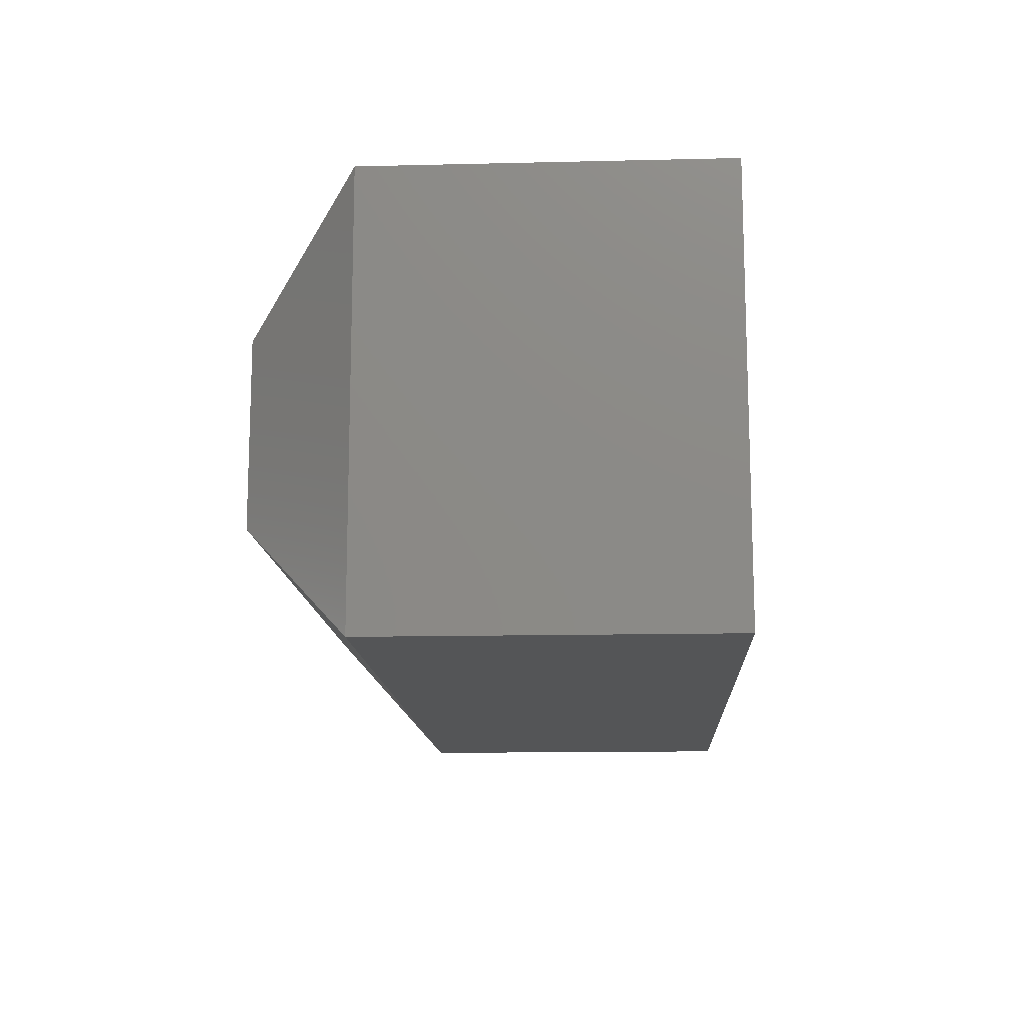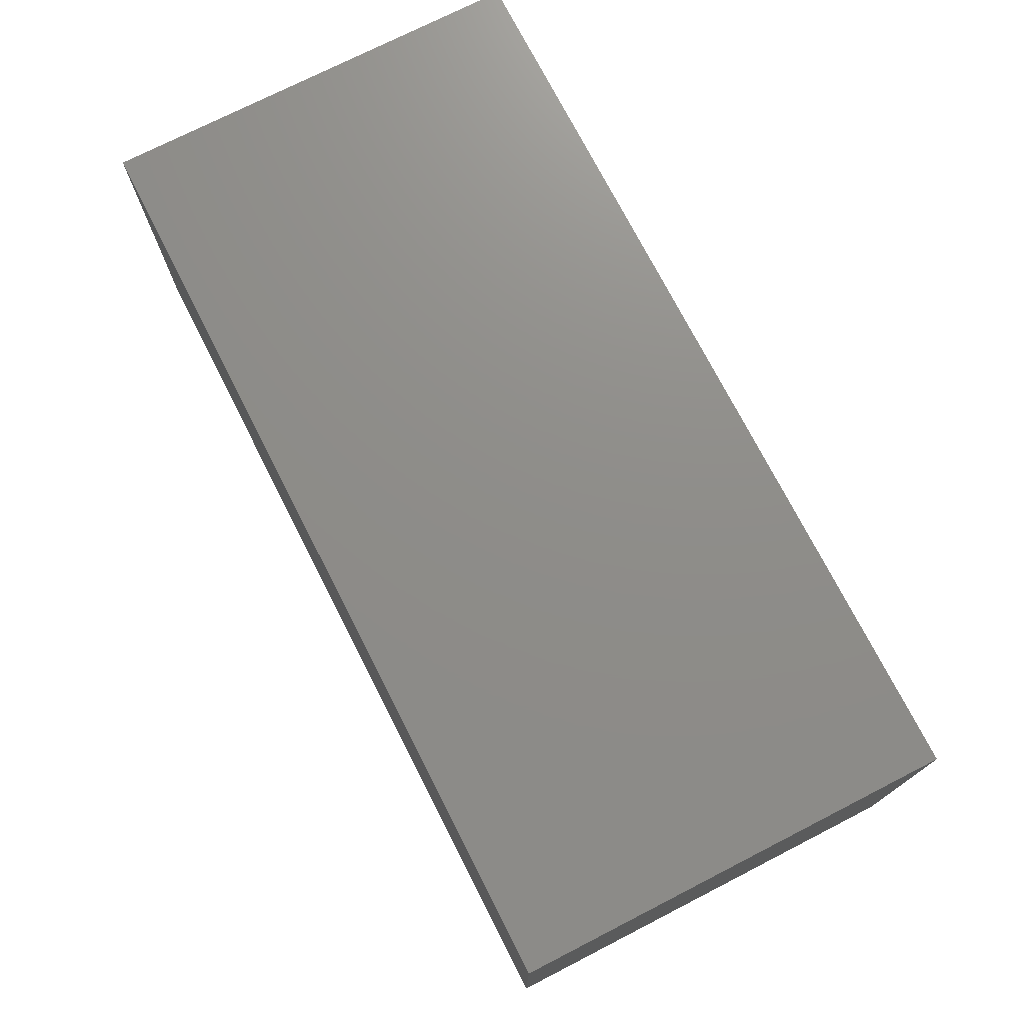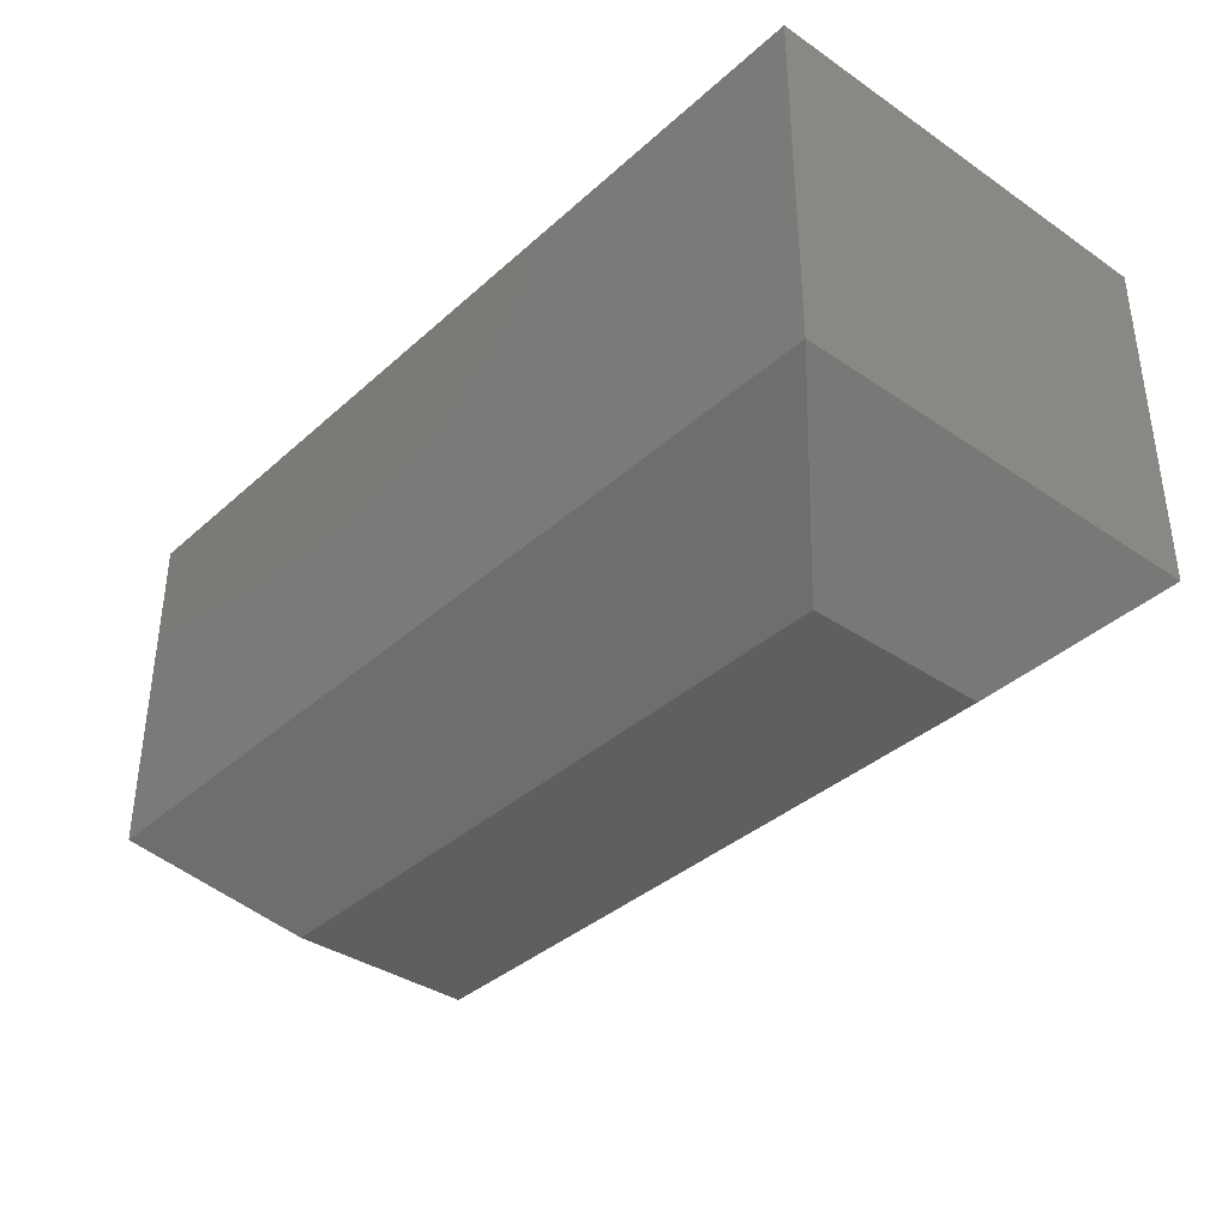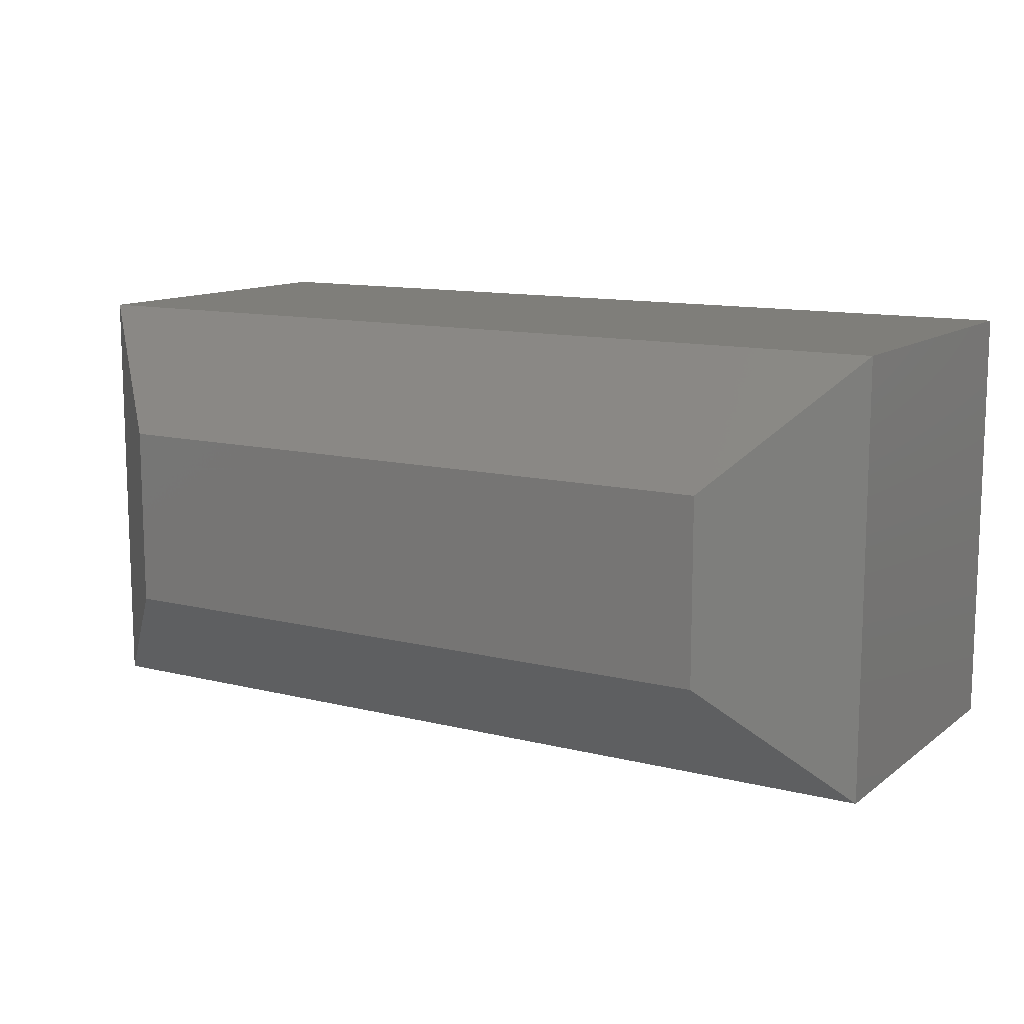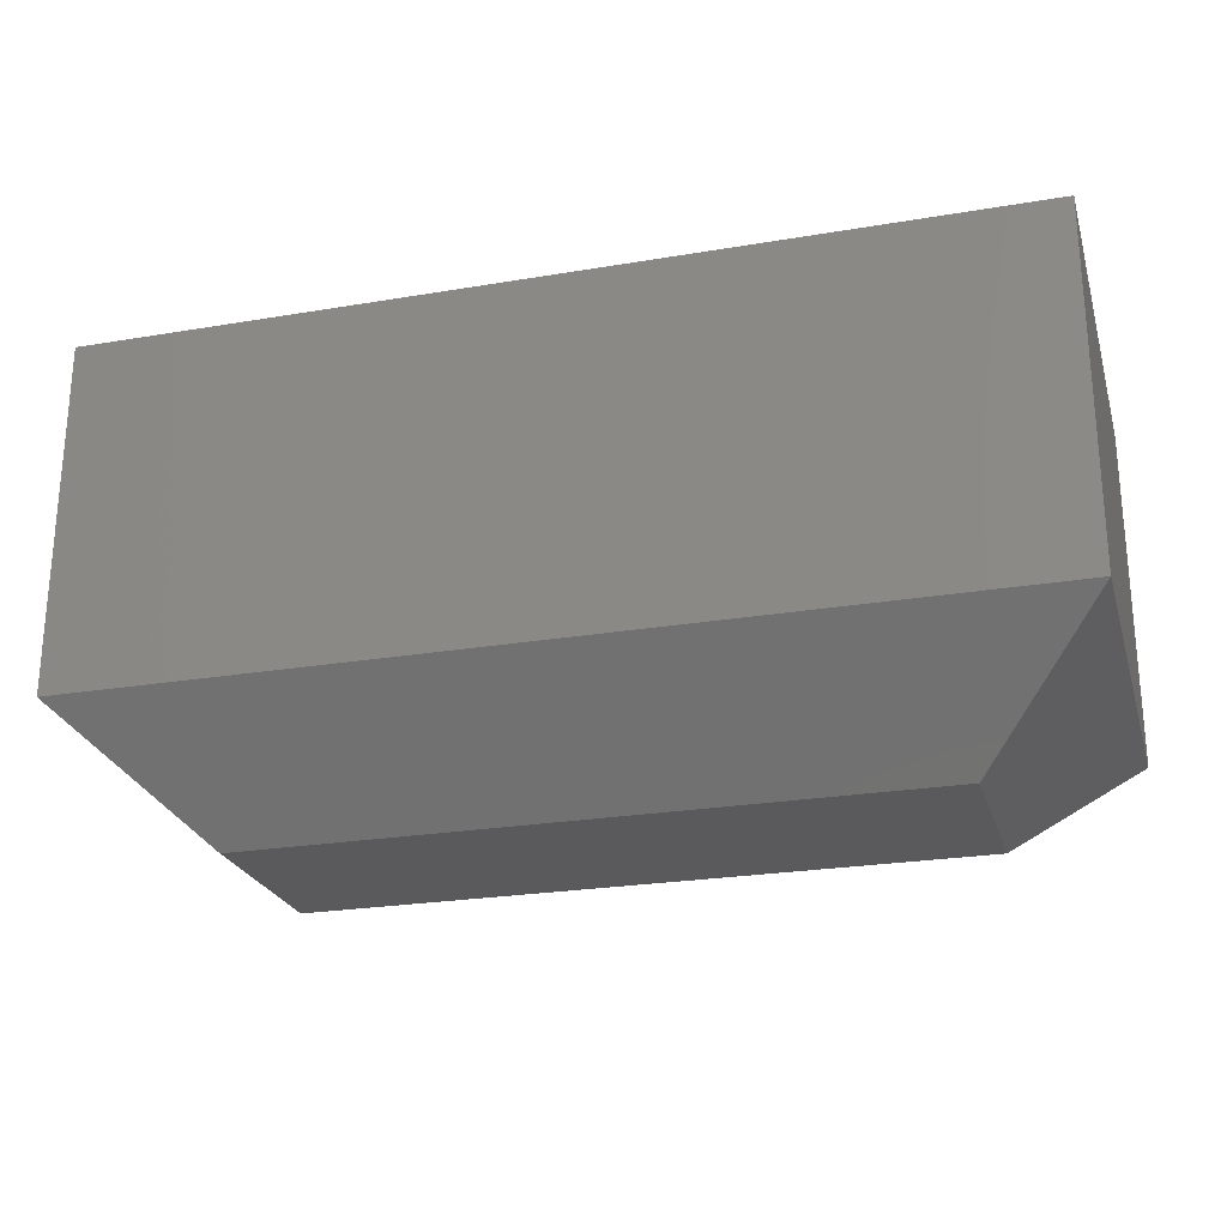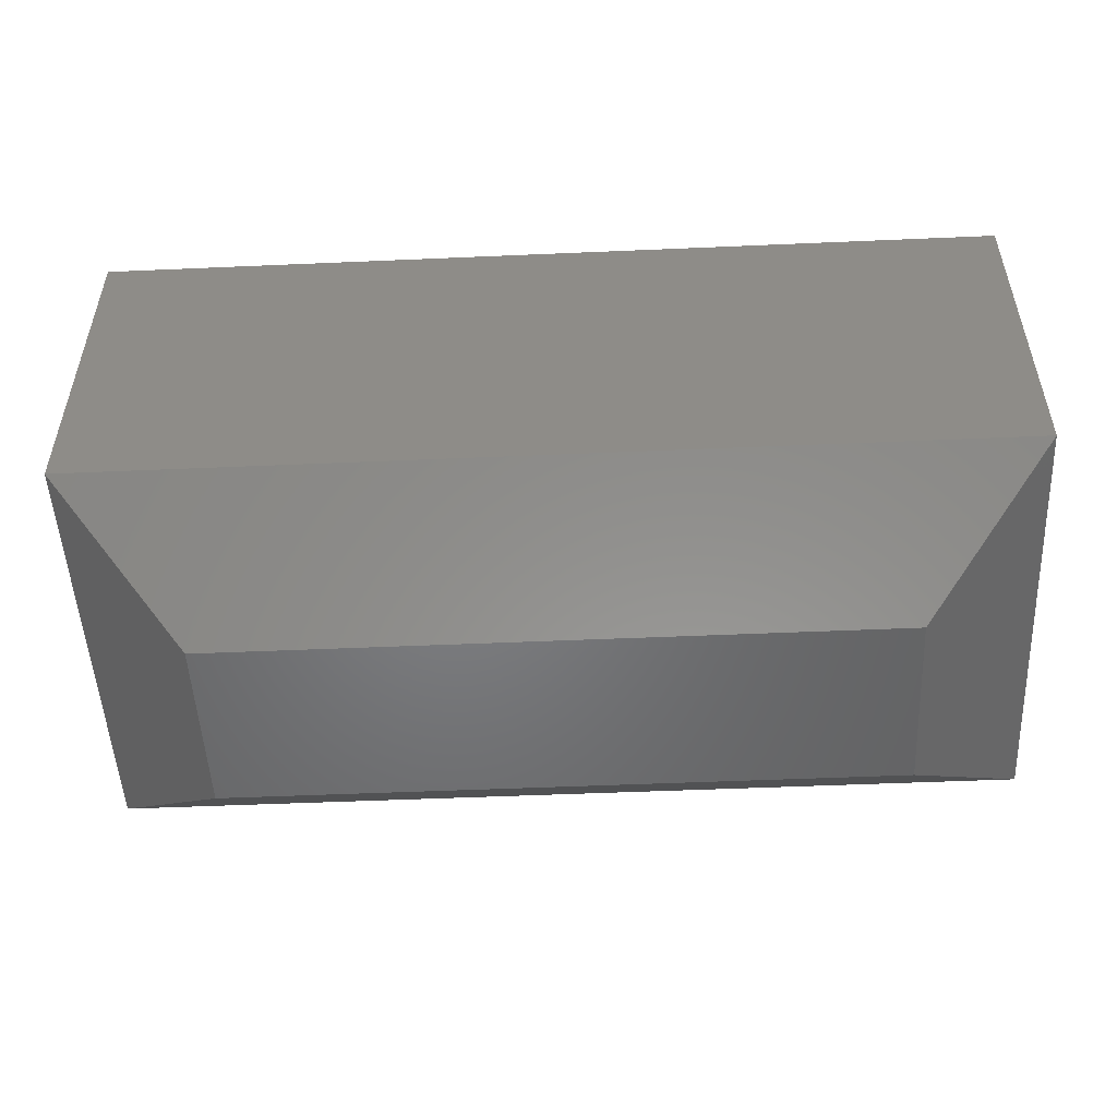
<metadata>
{"format":"stl","ext":"stl","renderer":"f3d","projection":"perspective","resolution":1024,"background":"white","views":[{"elev":-13.3,"azim":-86.9,"up":"+Y"},{"elev":74.1,"azim":62.9,"up":"+Z"},{"elev":-37.1,"azim":48.8,"up":"+Z"},{"elev":11.8,"azim":-149.0,"up":"+Y"},{"elev":-24.4,"azim":-164.5,"up":"+Z"},{"elev":-51.0,"azim":-177.3,"up":"+Z"}]}
</metadata>
<code>
# stl→obj: 12 verts, 20 faces
v -0.2344 0.5312 0
v -0.2344 0.6591 0
v 0.2266 0.5312 0
v 0.2266 0.6591 0
v -0.3203 0.7451 0.07812
v -0.3203 0.4453 0.07812
v -0.3203 0.7451 0.3203
v -0.3203 0.4453 0.3203
v 0.3125 0.7451 0.3203
v 0.3125 0.7451 0.07812
v 0.3125 0.4453 0.07812
v 0.3125 0.4453 0.3203
f 1 2 3
f 3 2 4
f 5 6 7
f 7 6 8
f 9 10 7
f 7 10 5
f 11 10 12
f 12 10 9
f 8 6 12
f 12 6 11
f 10 4 5
f 5 4 2
f 11 3 10
f 10 3 4
f 6 1 11
f 11 1 3
f 5 2 6
f 6 2 1
f 8 12 7
f 7 12 9

</code>
